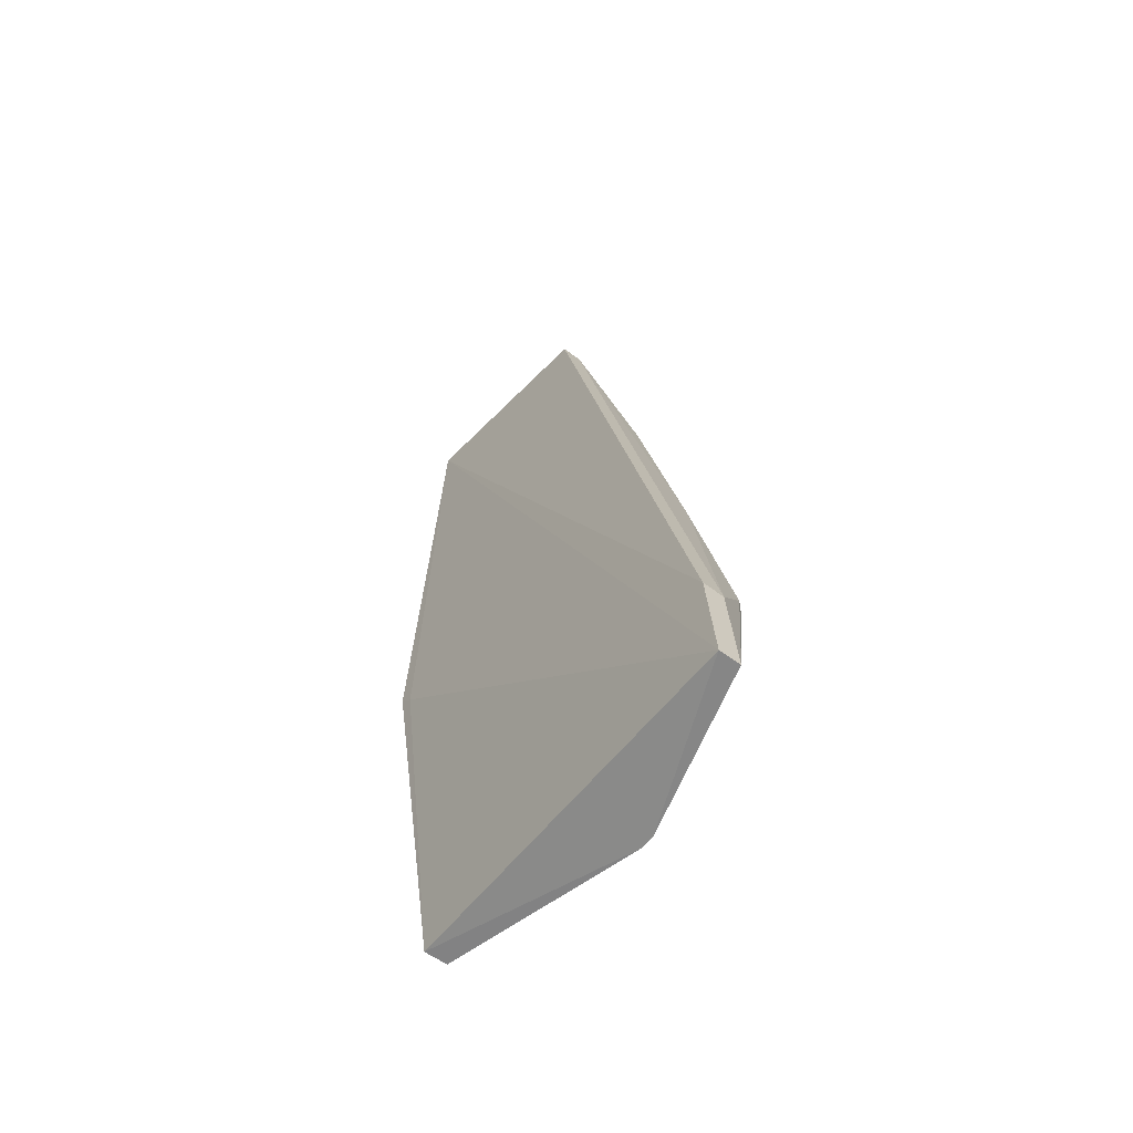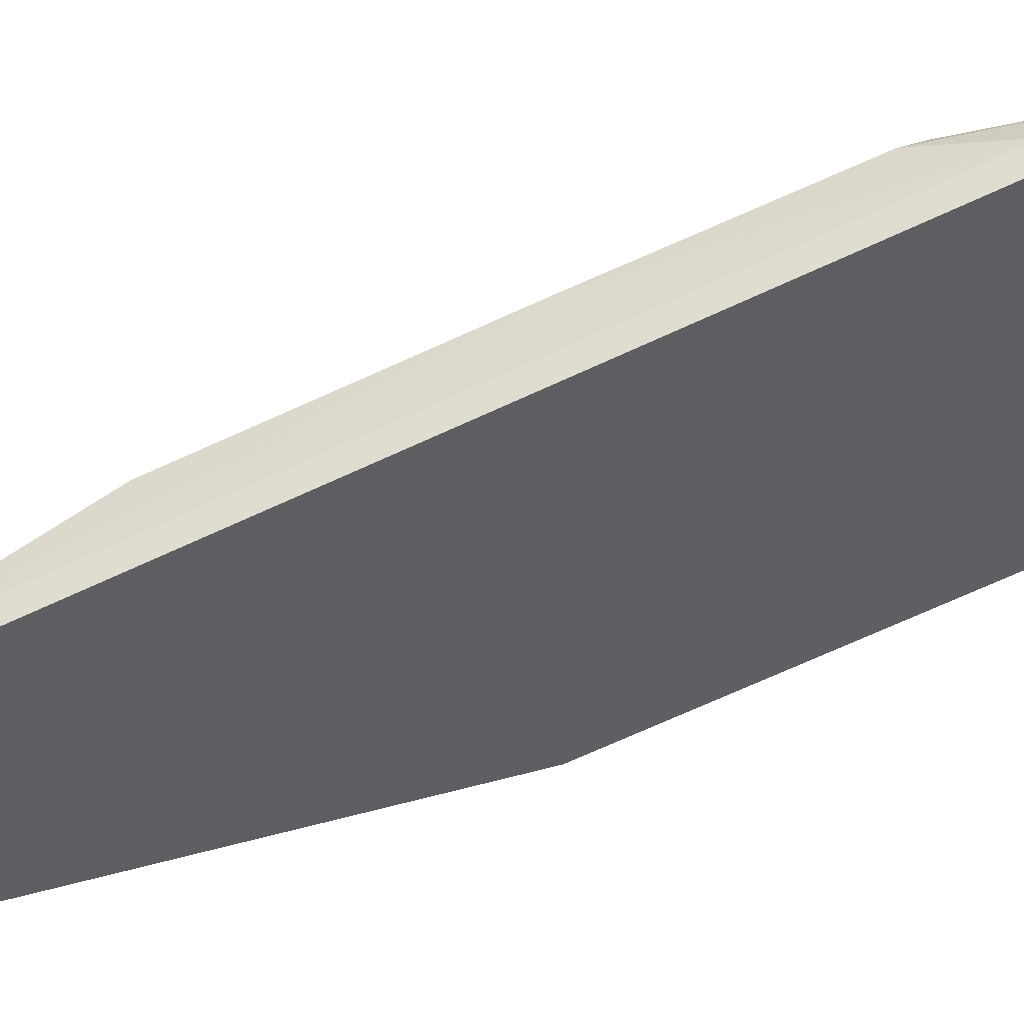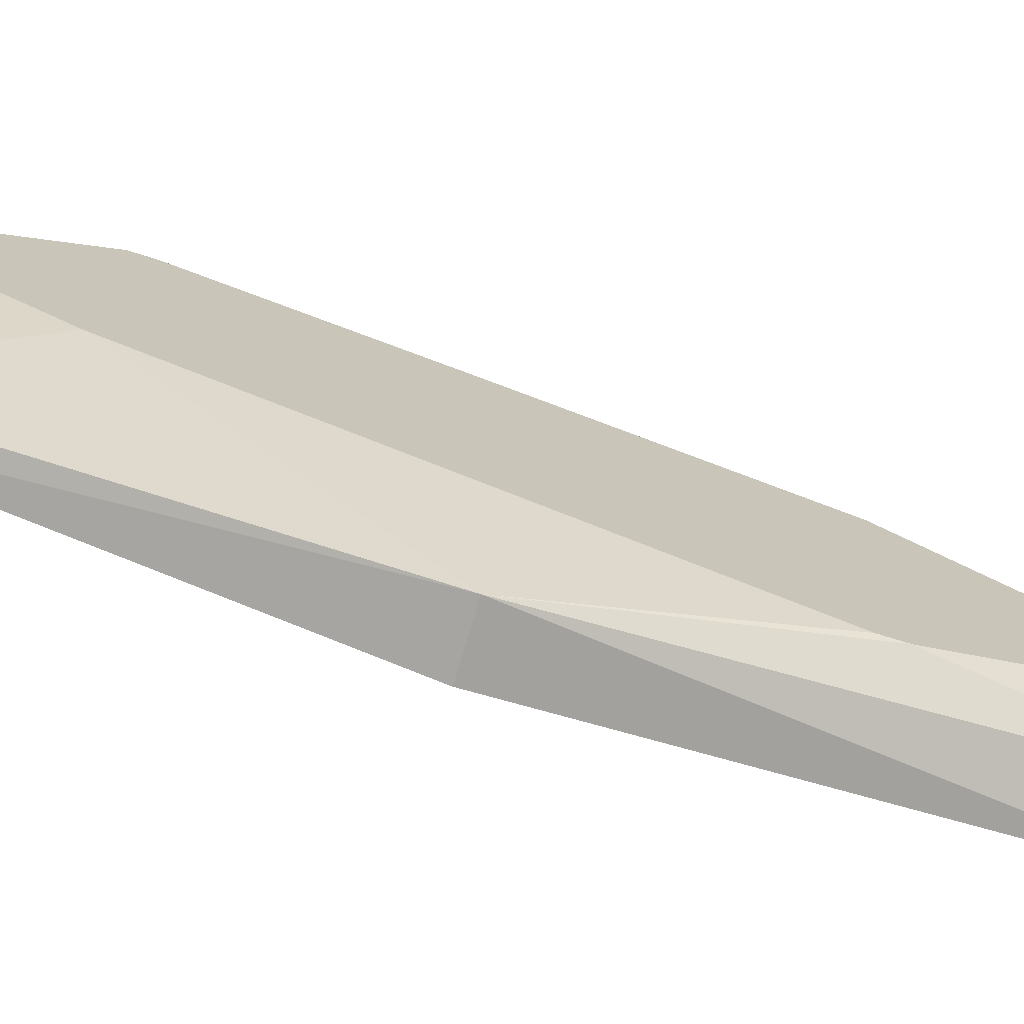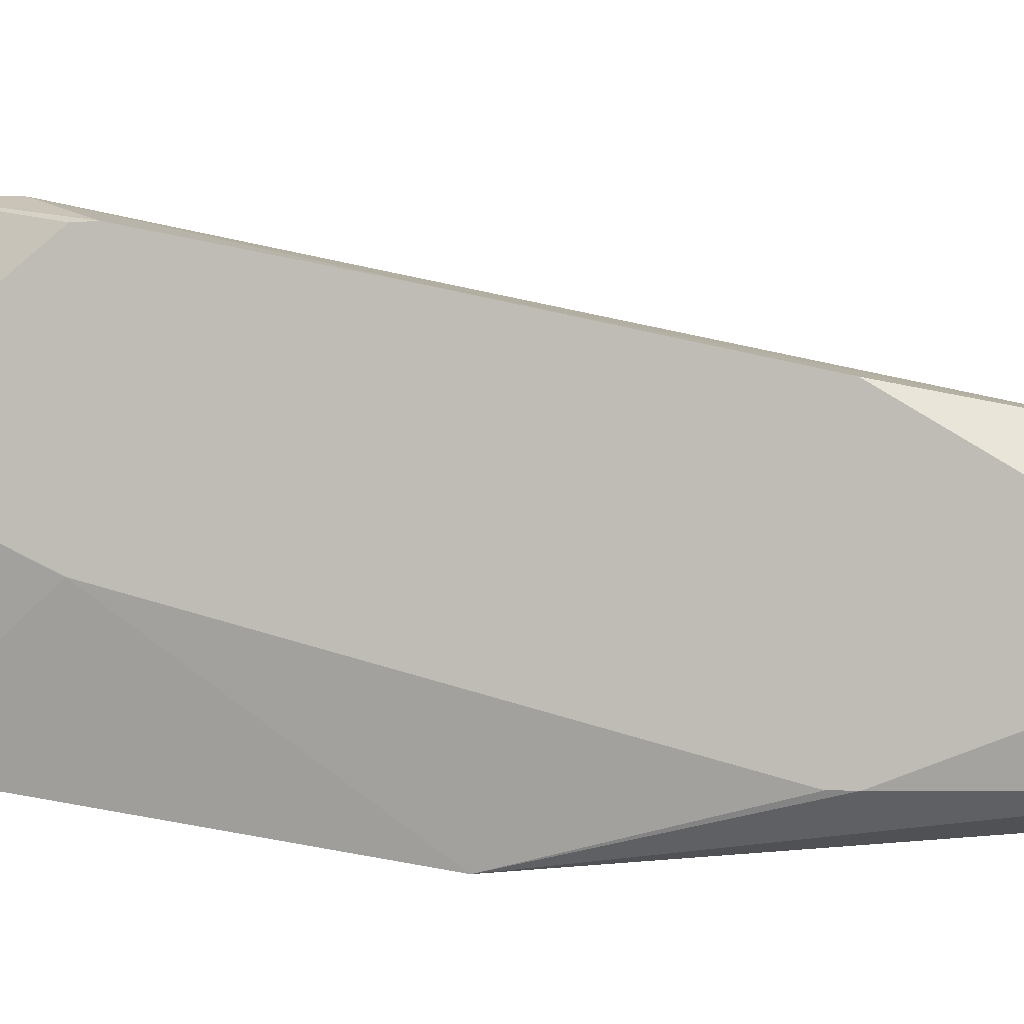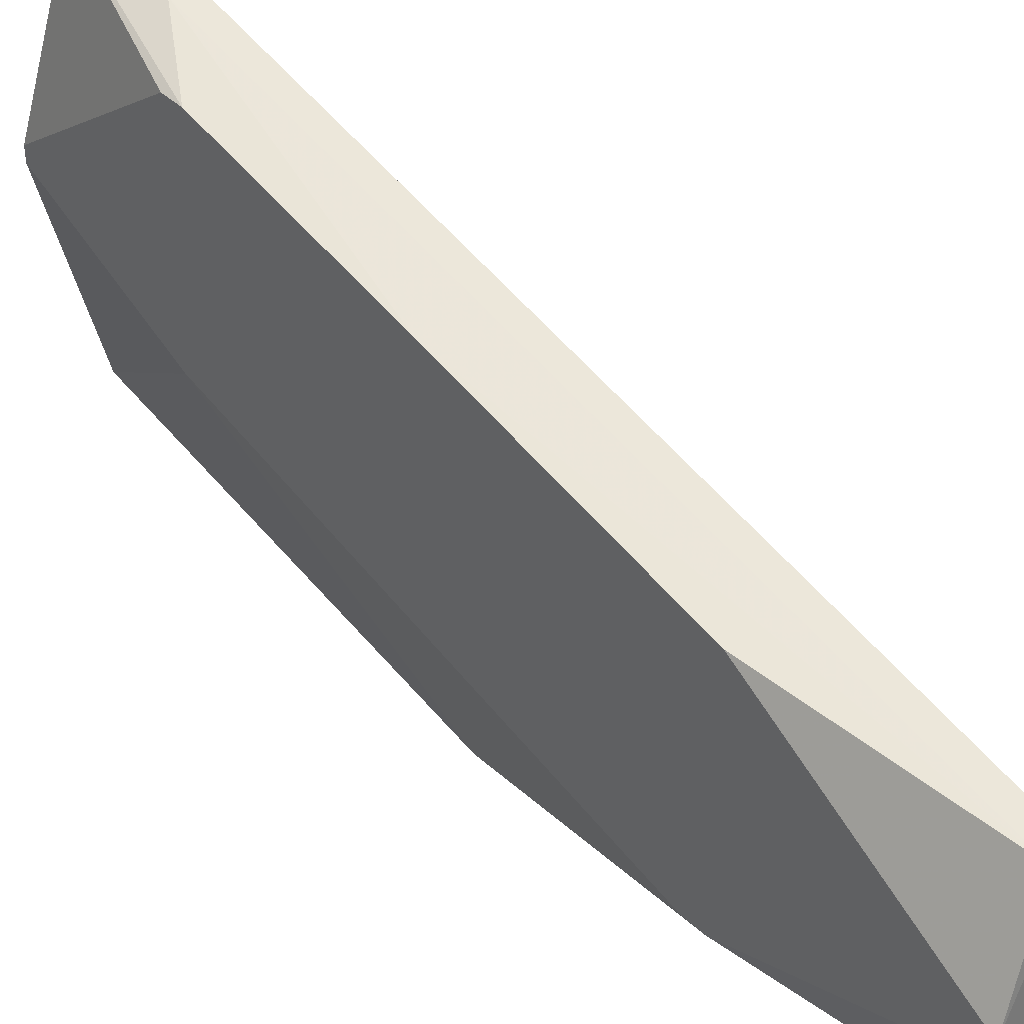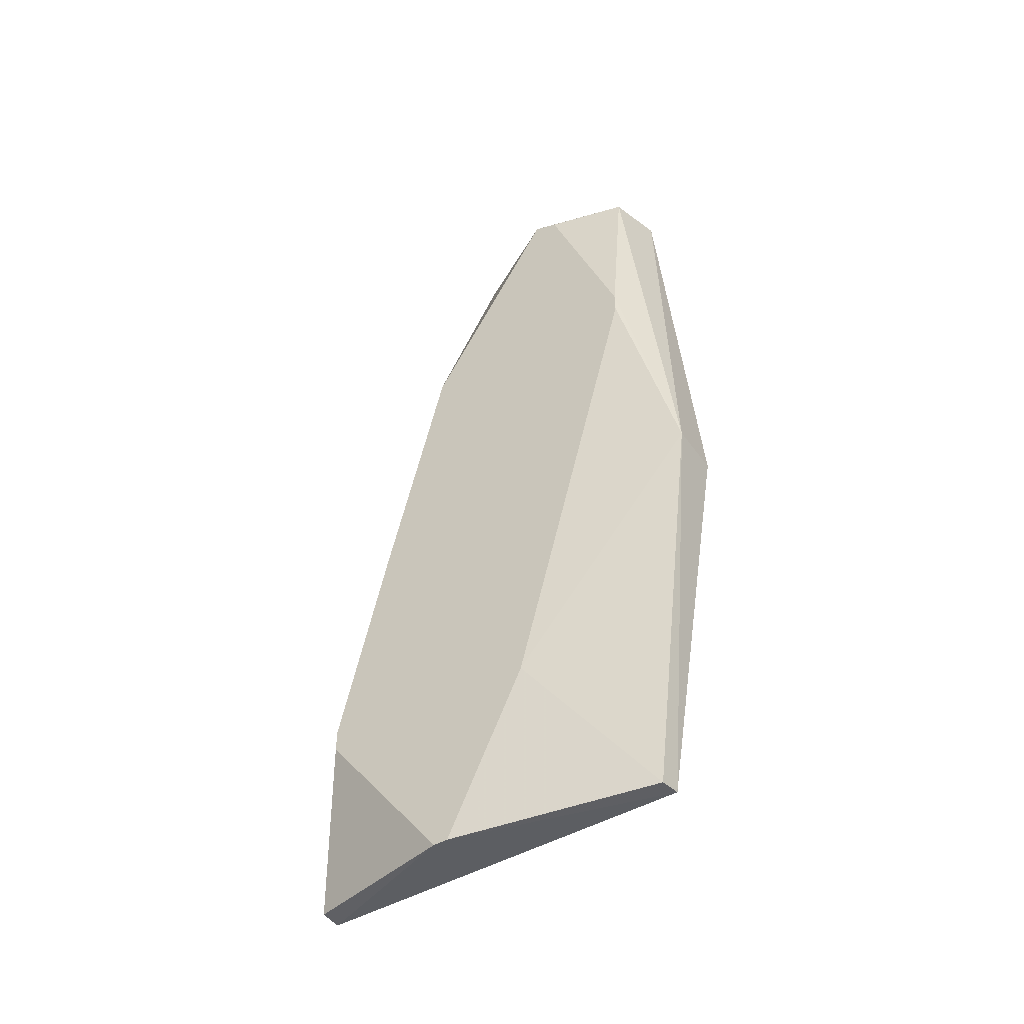
<metadata>
{"format":"obj","ext":"obj","renderer":"f3d","projection":"perspective","resolution":1024,"background":"white","views":[{"elev":-58.9,"azim":-37.7,"up":"+Y"},{"elev":50.0,"azim":-109.7,"up":"+Z"},{"elev":-73.2,"azim":72.5,"up":"+Z"},{"elev":-4.0,"azim":106.7,"up":"+Z"},{"elev":41.6,"azim":138.4,"up":"+Z"},{"elev":-46.8,"azim":123.4,"up":"+Y"}]}
</metadata>
<code>
v 0.4388 0.1343 0.6921
v 0.4904 0 0.5176
v 0.4904 1.008 0.3778
v 0.3955 1.014 0.2457
v 0.4138 0.01266 0.271
v 0.4138 0.992 0.4857
v 0.4904 0.2157 0.6623
v 0.4138 0.01253 0.7018
v 0.4904 0.7349 0.2617
v 0.4904 0.7595 0.5333
v 0.3955 0.4677 0.2196
v 0.4138 0.1343 0.6921
v 0.4388 0.01253 0.7018
v 0.4388 0.009979 0.2734
v 0.4588 1.008 0.2617
v 0.4388 0.992 0.4857
v 0.4904 0.4629 0.6055
v 0.4904 0.1911 0.6623
v 0.4904 0.1911 0.4094
v 0.4904 0 0.5011
v 0.4586 0.4819 0.2025
v 0.4904 0.9964 0.3492
v 0.4904 0.7595 0.2617
v 0.3954 0.4832 0.2027
f 6 3 4
f 11 8 4
f 11 5 8
f 12 6 4
f 12 4 8
f 12 8 1
f 12 1 6
f 13 7 1
f 13 1 8
f 13 8 2
f 15 4 3
f 16 6 1
f 16 10 3
f 16 3 6
f 17 1 7
f 17 16 1
f 17 10 16
f 18 13 2
f 18 7 13
f 20 5 14
f 20 8 5
f 20 2 8
f 20 14 19
f 21 19 14
f 21 9 19
f 21 4 15
f 21 14 5
f 22 15 3
f 22 19 9
f 22 20 19
f 22 2 20
f 22 3 10
f 22 17 7
f 22 10 17
f 22 18 2
f 22 7 18
f 23 21 15
f 23 9 21
f 23 22 9
f 23 15 22
f 24 11 4
f 24 4 21
f 24 21 5
f 24 5 11

</code>
